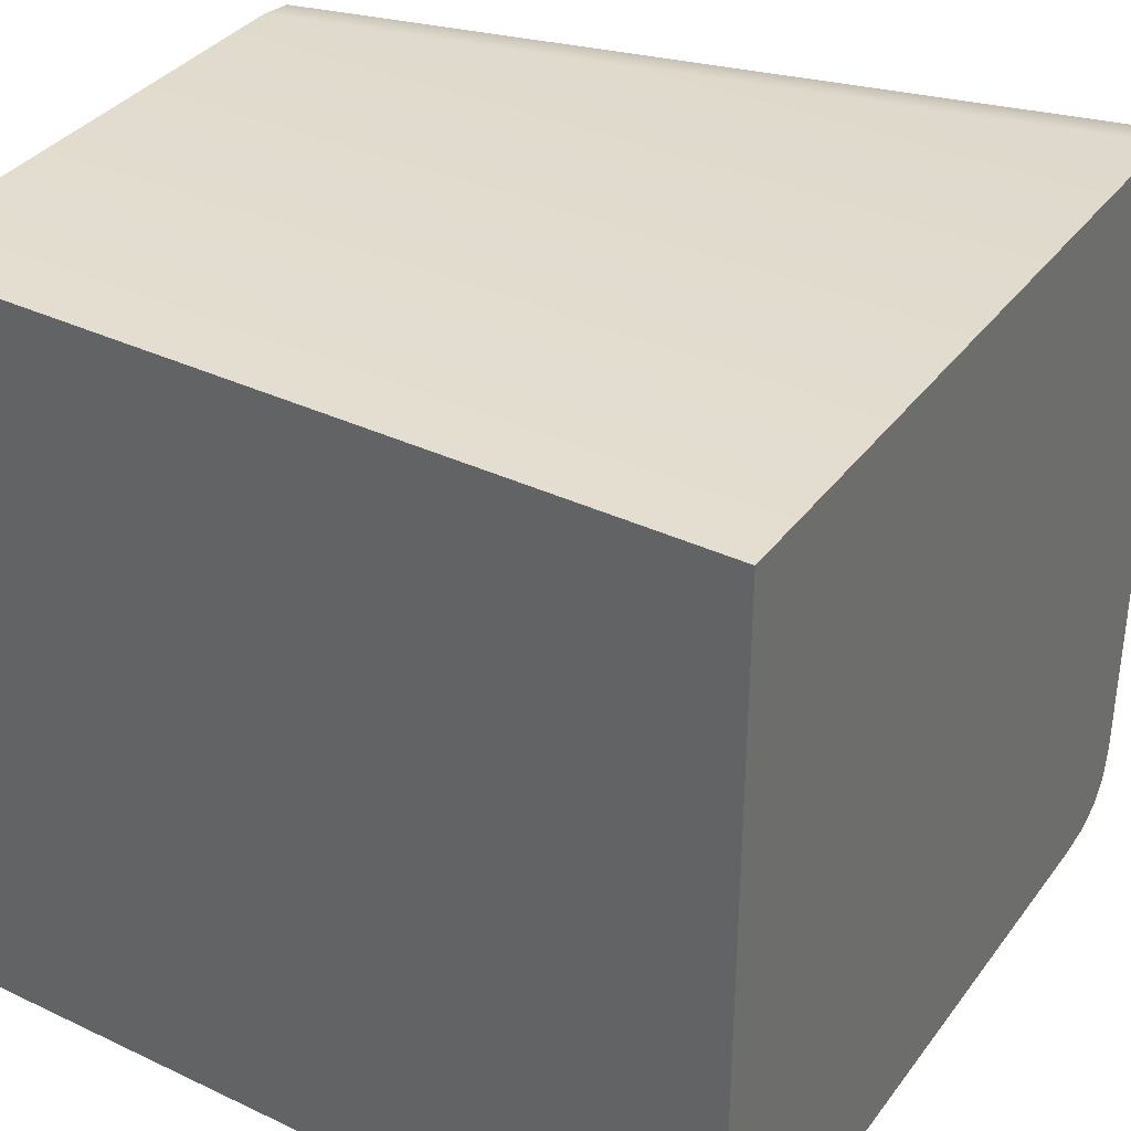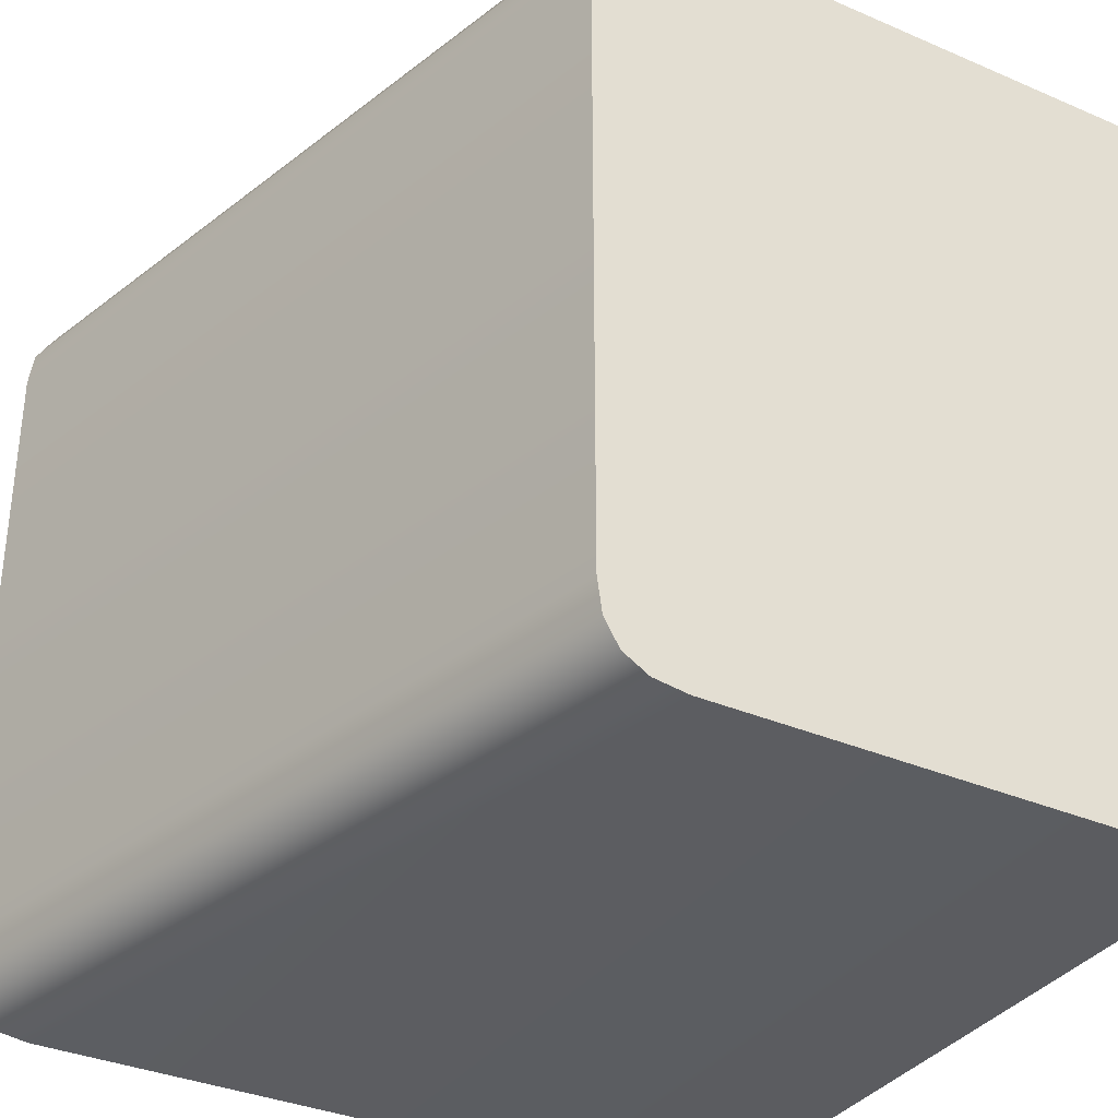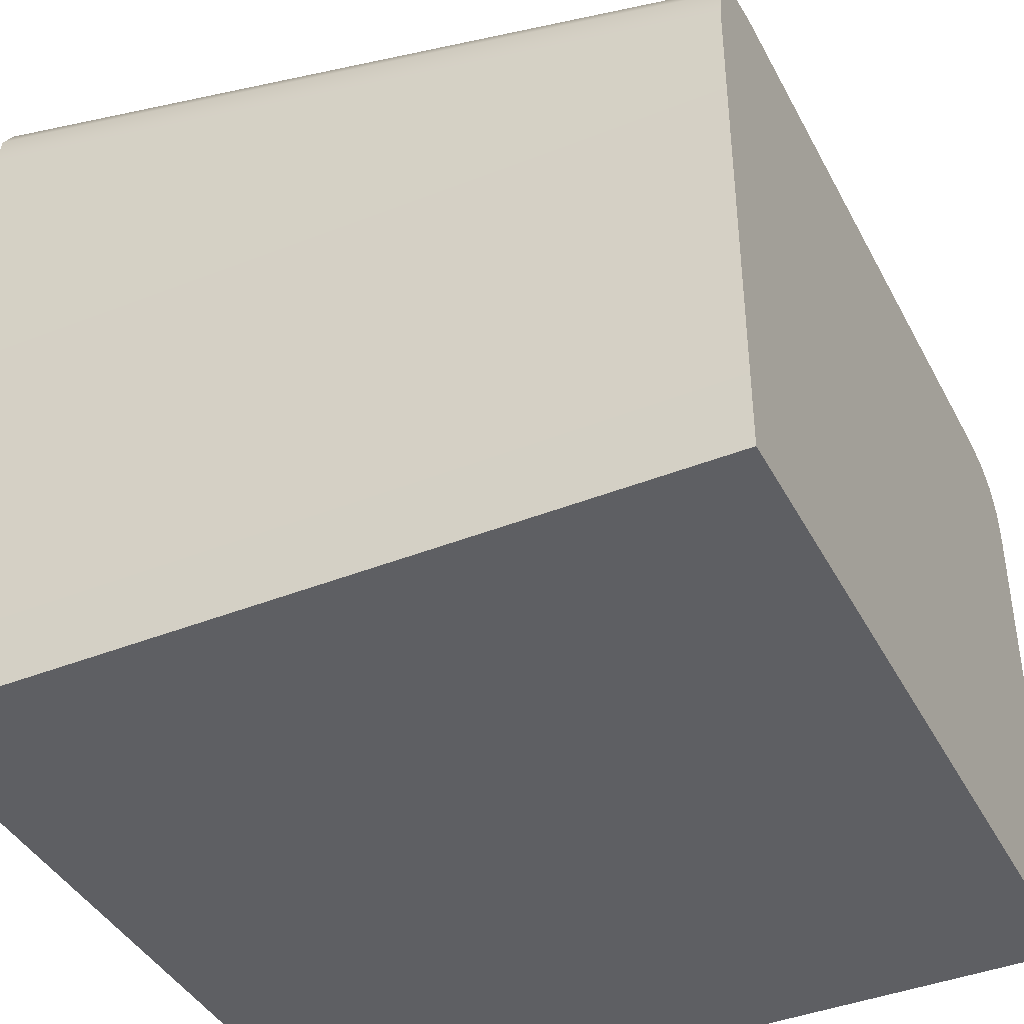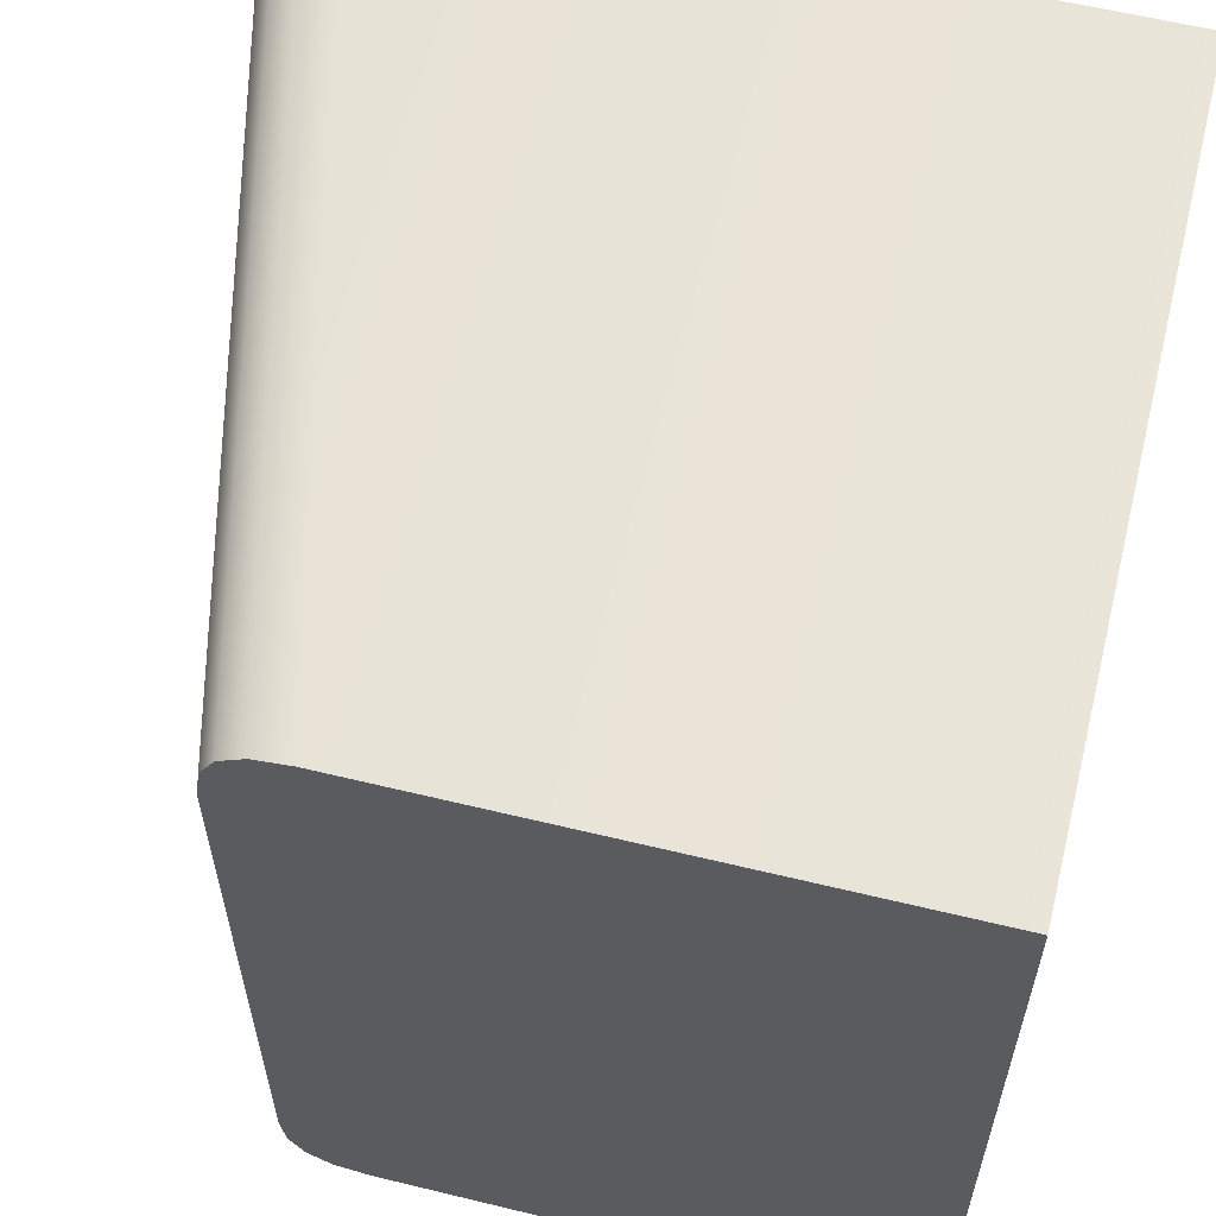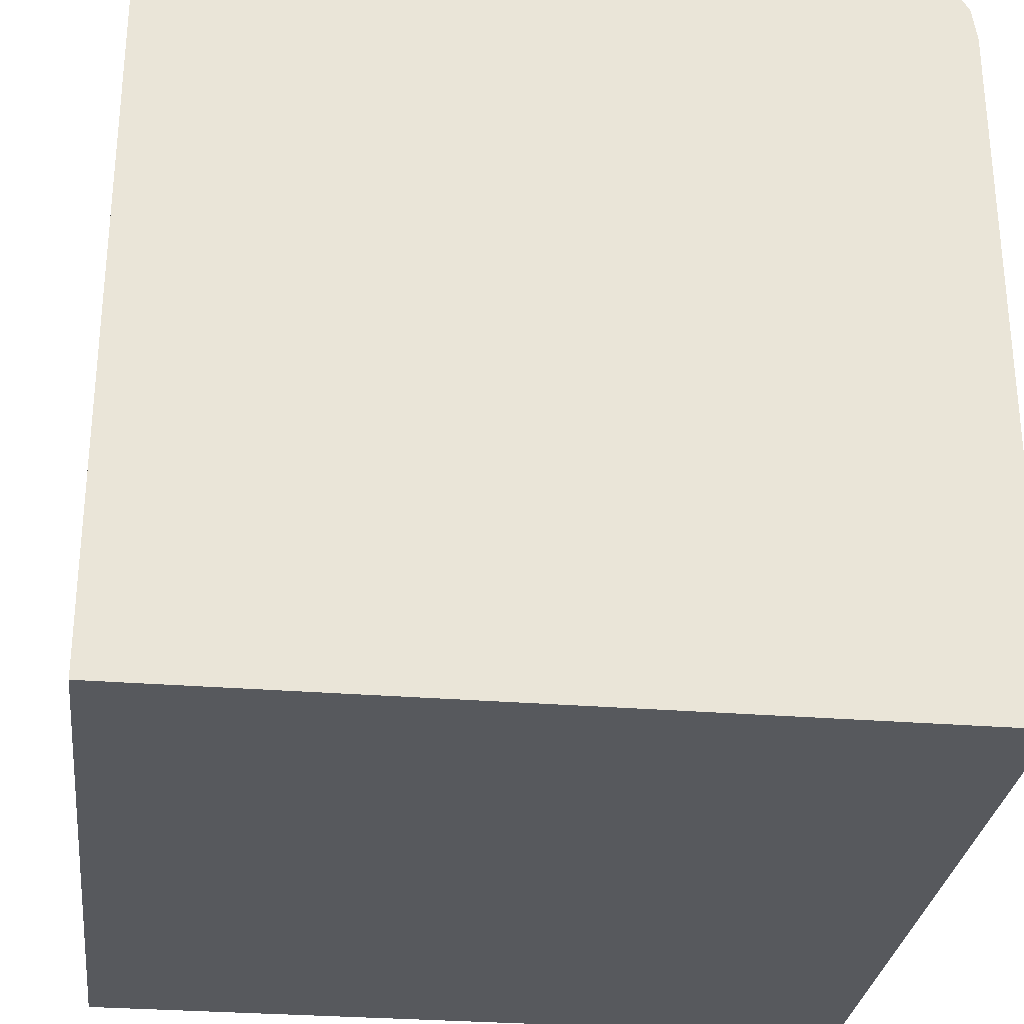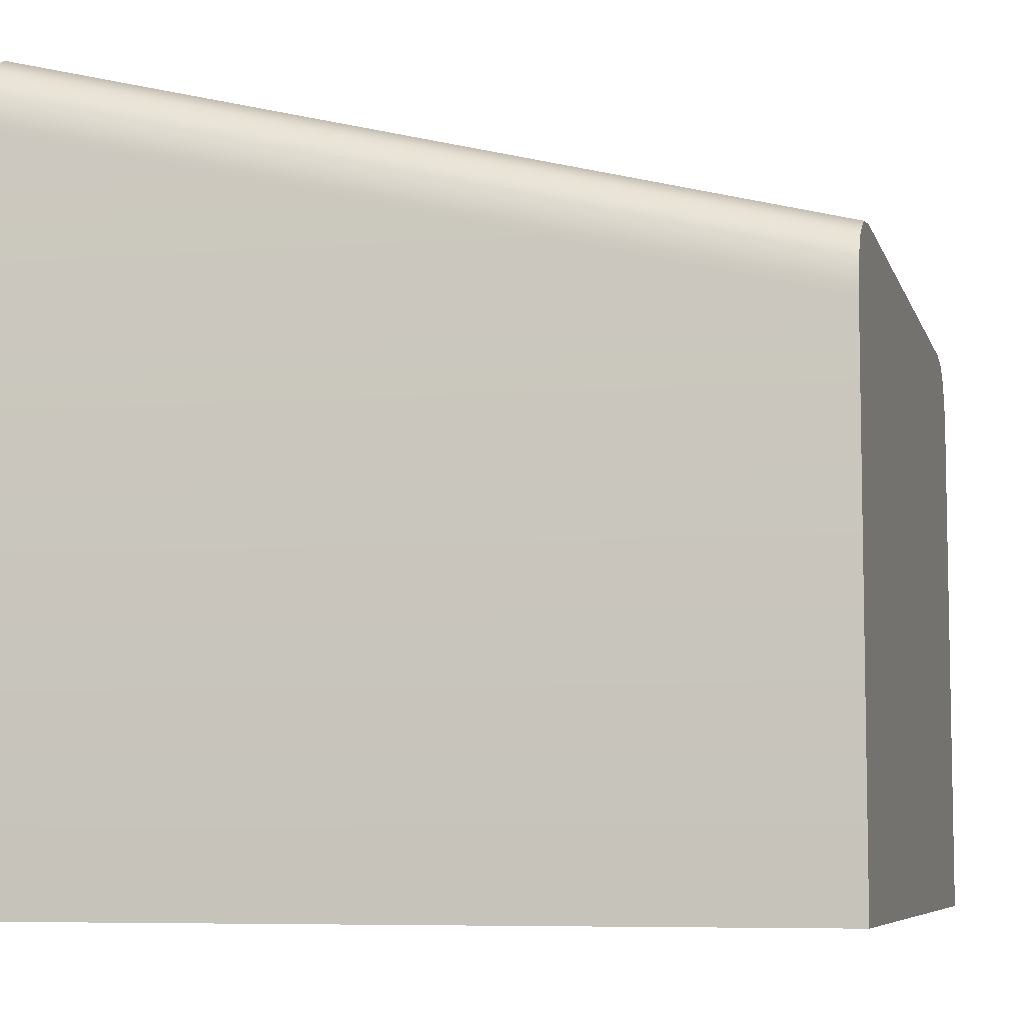
<metadata>
{"format":"obj","ext":"obj","renderer":"f3d","projection":"perspective","resolution":1024,"background":"white","views":[{"elev":36.0,"azim":31.8,"up":"+Z"},{"elev":-34.5,"azim":-120.1,"up":"+Z"},{"elev":-41.1,"azim":-154.1,"up":"+Y"},{"elev":59.7,"azim":-76.0,"up":"+Z"},{"elev":-29.2,"azim":83.2,"up":"+Y"},{"elev":-7.1,"azim":-165.7,"up":"+Y"}]}
</metadata>
<code>
v  -20 0 20
v  -20 0 -20
v  20 0 -20
v  20 0 20
v  -20 30 16
v  20 40 16
v  20 40 -16
v  -20 30 -16
v  20 36 20
v  -20 26 20
v  20 36 -20
v  20 37.75 -19.75
v  20 39 -19
v  20 39.75 -17.75
v  20 39.75 17.75
v  20 39 19
v  20 37.75 19.75
v  -20 26 -20
v  -20 27.75 19.75
v  -20 29 19
v  -20 29.75 17.75
v  -20 29.75 -17.75
v  -20 29 -19
v  -20 27.75 -19.75
g Midt_block_large_slope_left
f 1 2 3 4
f 5 6 7 8
f 1 4 9 10
f 3 11 12 13
f 3 13 14 7
f 4 3 7 9
f 7 6 15 16
f 7 16 17 9
f 3 2 18 11
f 1 10 19 20
f 1 20 21 5
f 2 1 5 18
f 5 8 22 23
f 5 23 24 18
f 15 6 5 21
f 22 8 7 14
f 16 15 21 20
f 17 16 20 19
f 9 17 19 10
f 23 22 14 13
f 24 23 13 12
f 18 24 12 11

</code>
